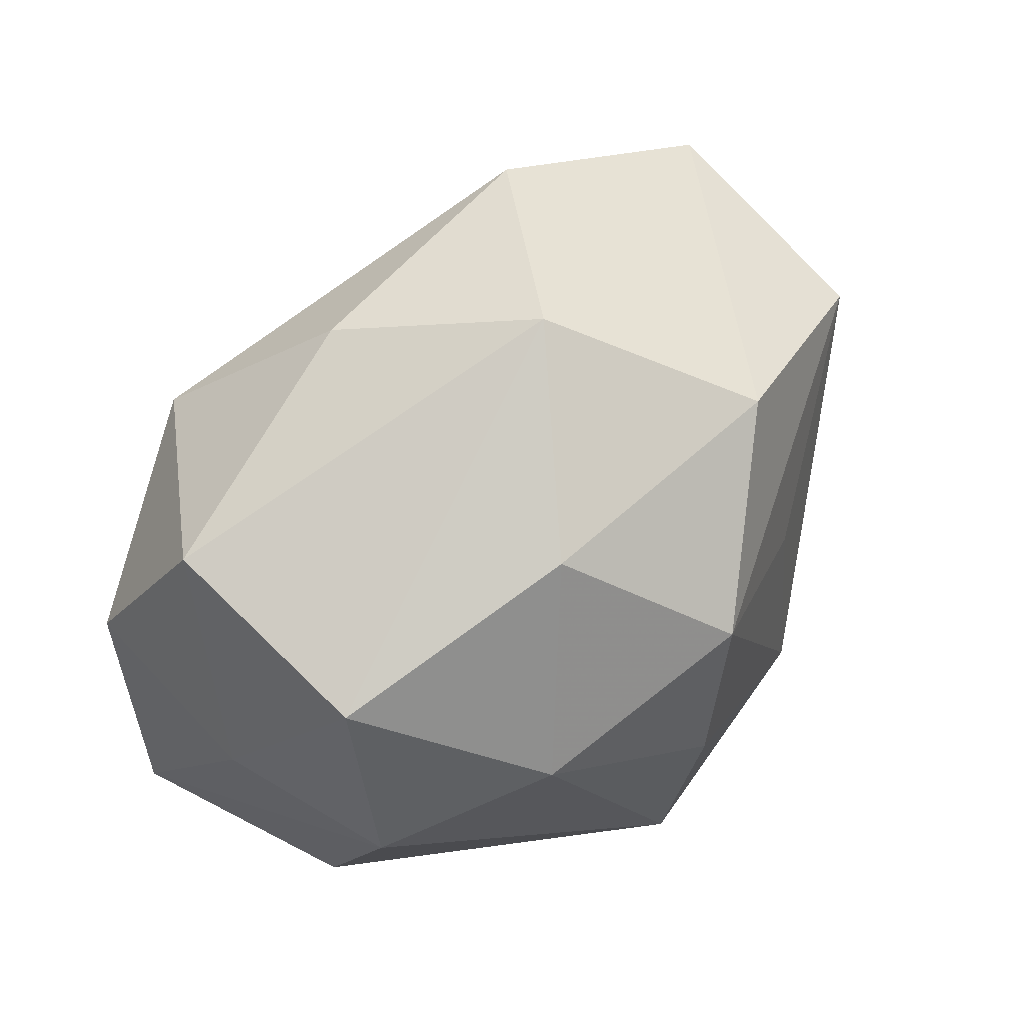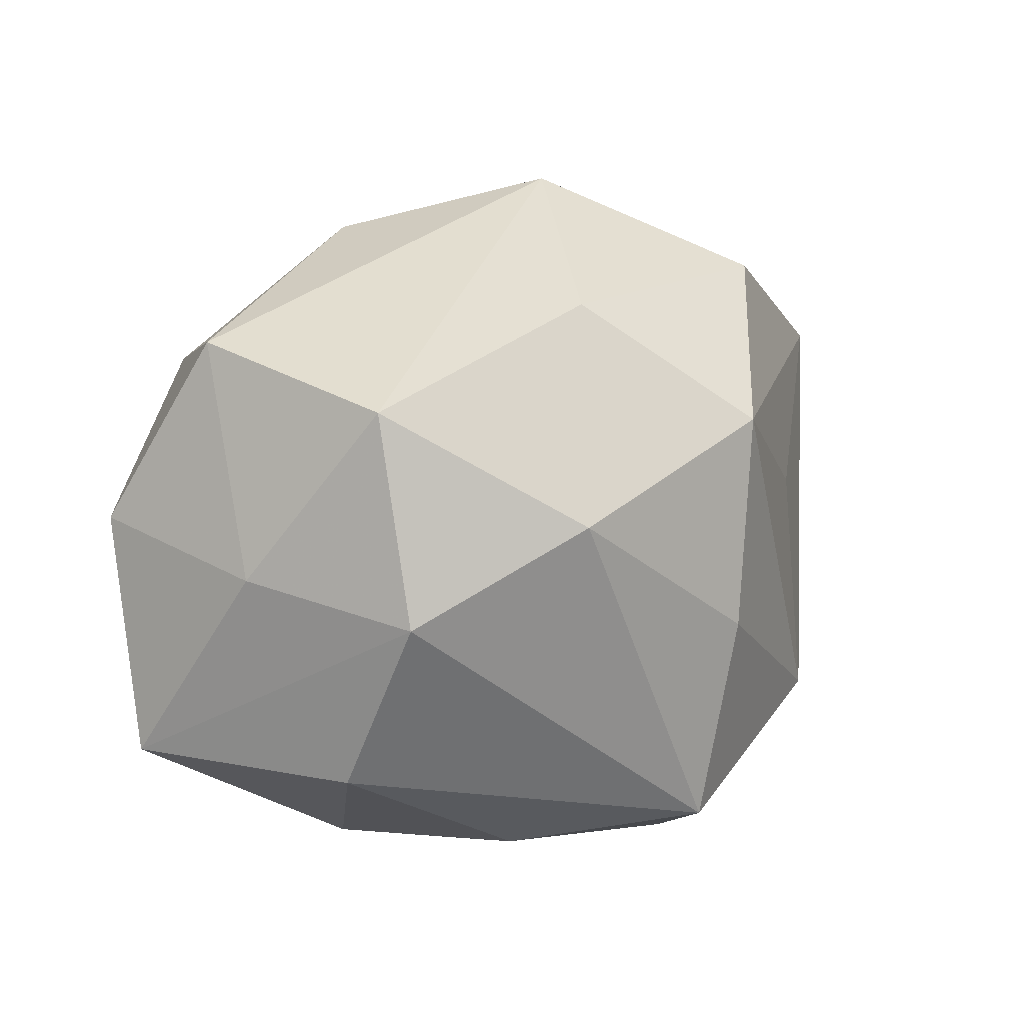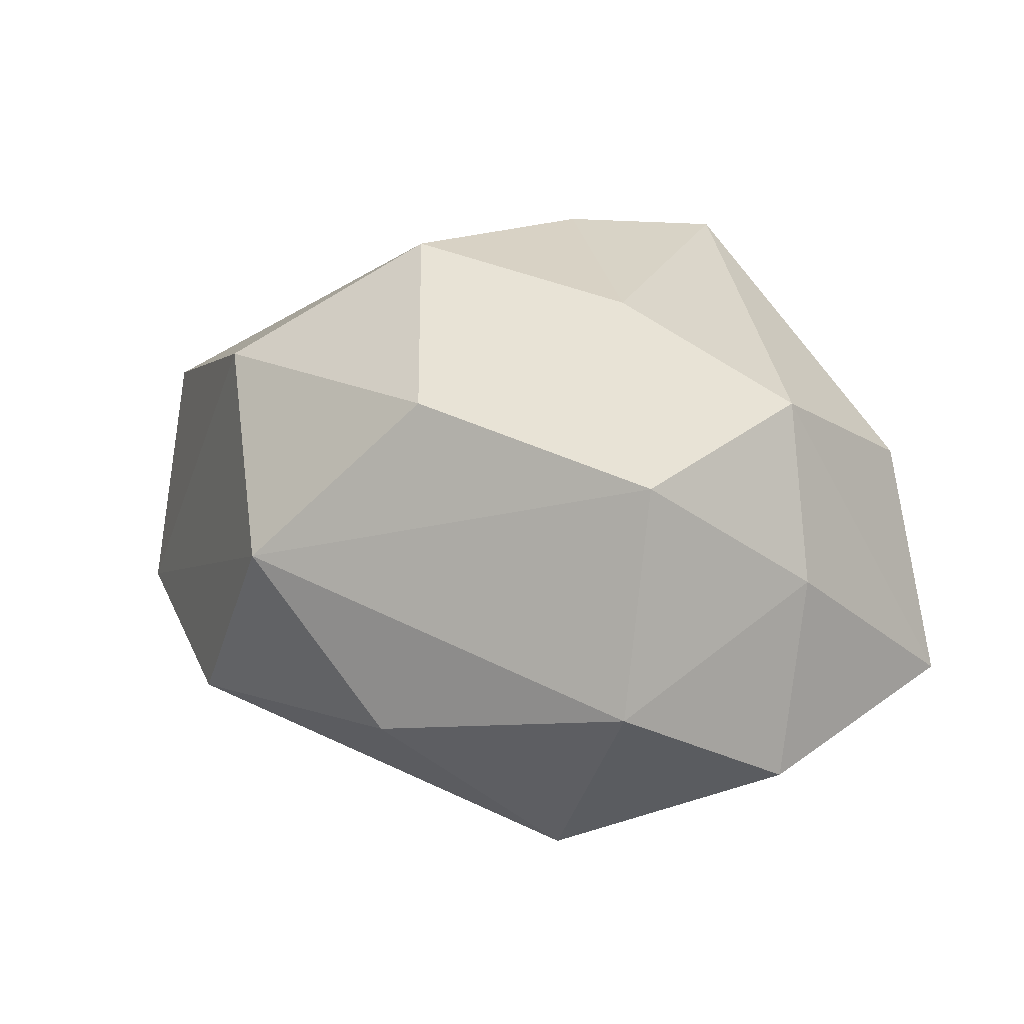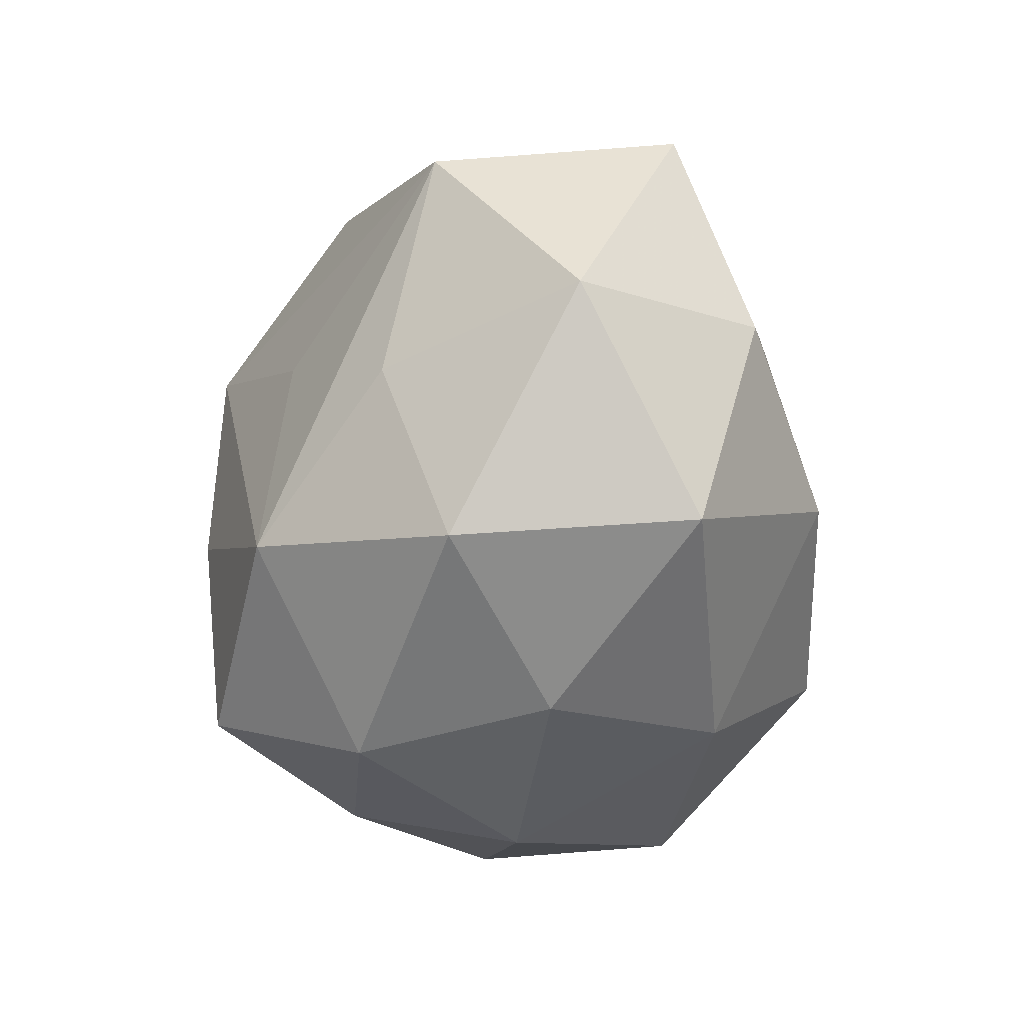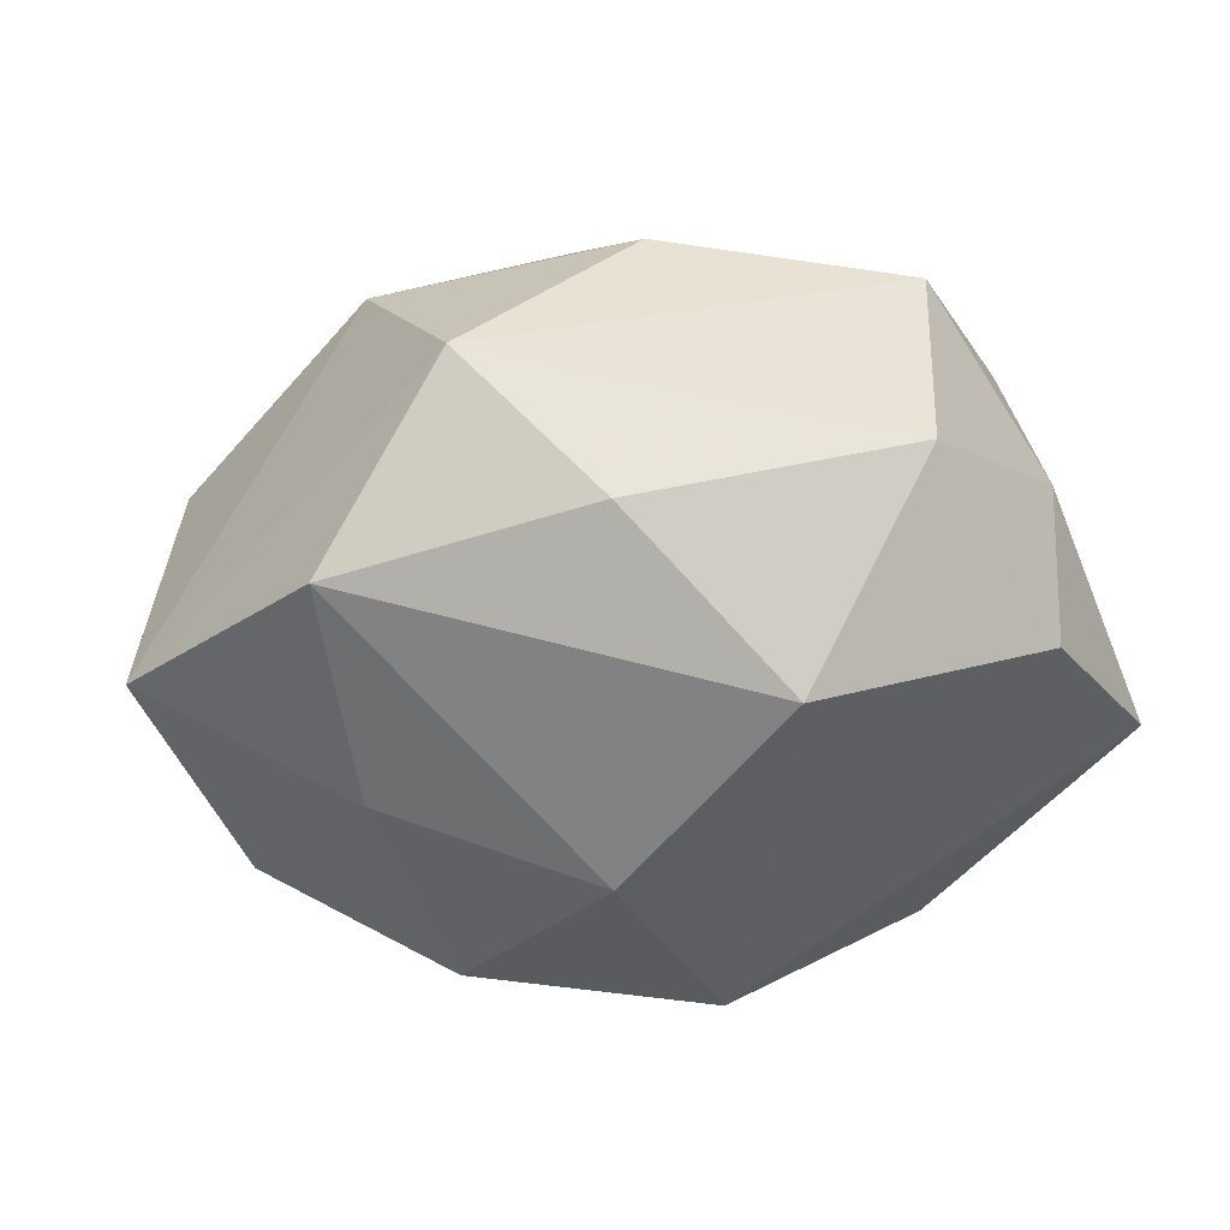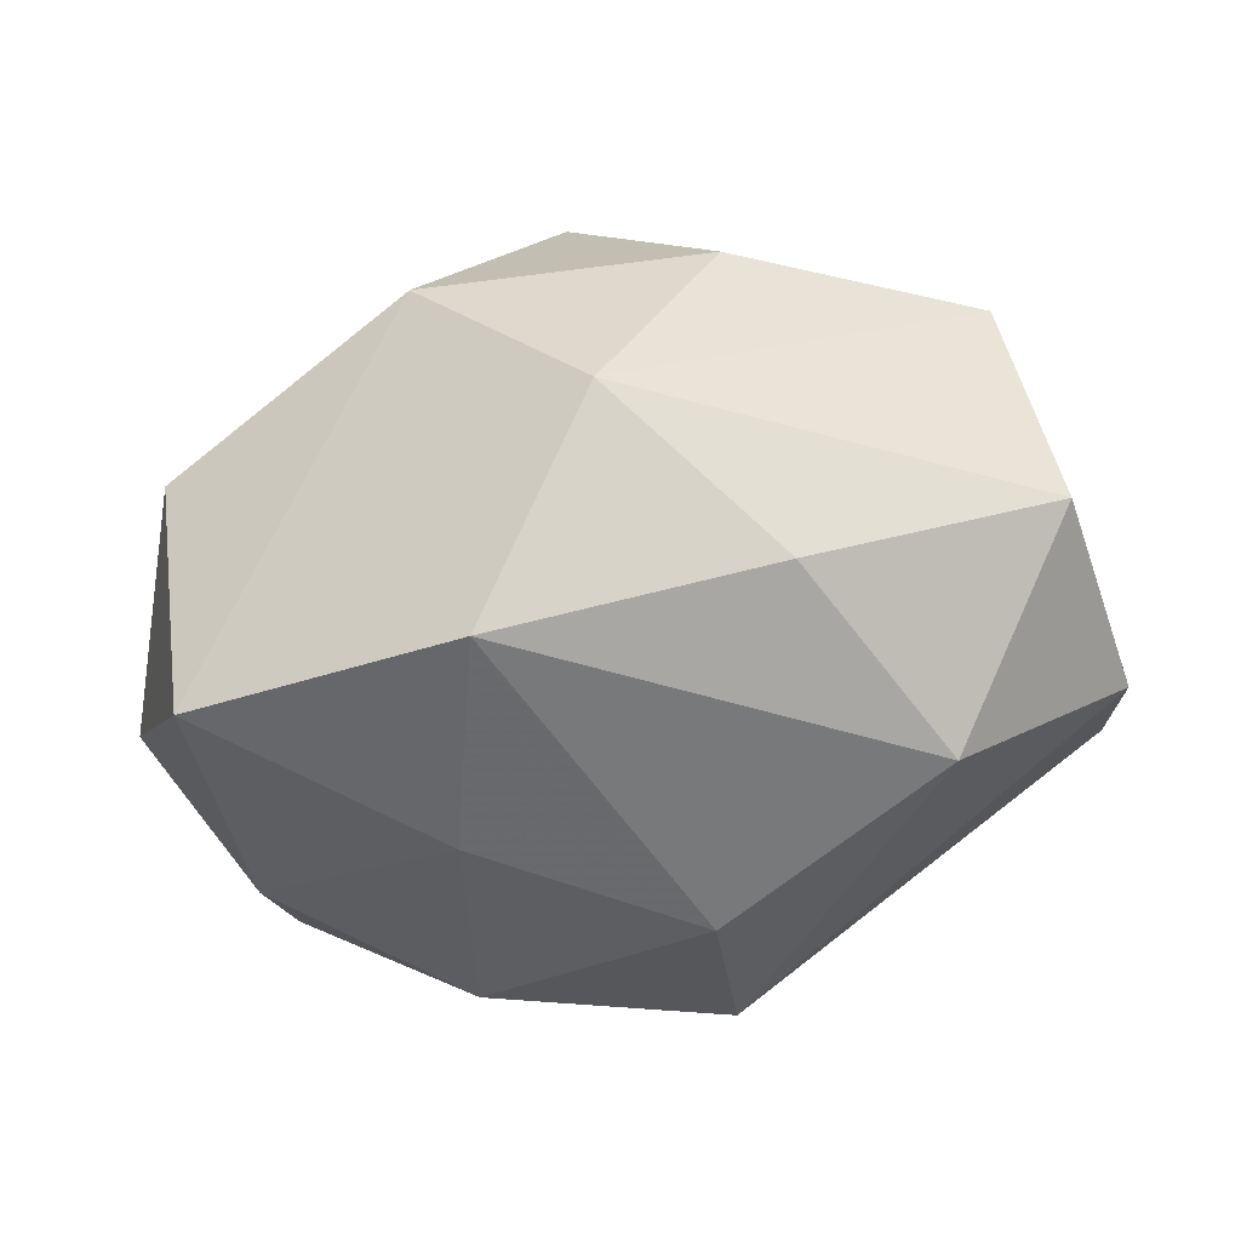
<metadata>
{"format":"obj","ext":"obj","renderer":"f3d","projection":"perspective","resolution":1024,"background":"white","views":[{"elev":58.3,"azim":-45.5,"up":"+Y"},{"elev":15.4,"azim":-50.9,"up":"+Y"},{"elev":15.9,"azim":-137.0,"up":"+Z"},{"elev":-34.9,"azim":82.4,"up":"+Y"},{"elev":-37.7,"azim":-159.8,"up":"+Z"},{"elev":61.7,"azim":168.2,"up":"+Y"}]}
</metadata>
<code>
v 0.04365 -0.003145 -2.813e-05
v -0.01098 0.0269 0.01871
v 0.01462 0.02738 0.0198
v 0.03015 -0.004363 0.01645
v 0.03547 4.795e-05 -0.01793
v -0.0004449 0.01585 0.03119
v -0.01787 -0.02697 -0.01805
v 0.01601 -0.03108 -0.001159
v -0.04123 -0.01547 -0.01095
v 0.03123 -0.0231 0.01008
v -0.02034 0.008757 0.0269
v -0.03462 0.0007283 0.01799
v -0.005575 -0.0339 -0.0009237
v 0.0371 0.01583 0.01265
v 0.01648 -0.01595 0.0267
v -0.03363 0.02348 -0.007871
v 0.008772 -0.0283 -0.01814
v -0.03318 0.01968 0.01314
v -0.03847 0.005978 -0.017
v 0.03334 -0.02079 -0.01231
v -0.0248 -0.02628 -0.0001179
v 0.002725 0.036 0.003037
v 0.01642 0.005429 0.02444
v -0.005088 -0.0232 0.0292
v -0.03904 0.00336 0.001892
v 0.0157 0.03141 -0.01456
v 0.007026 -0.032 0.01571
v -0.02021 0.01742 -0.02569
v -0.009555 0.03101 -0.01285
v -0.01639 -0.02642 0.0145
v -0.0001312 0.004778 -0.03078
v 0.01912 -0.008733 -0.02731
v -0.002614 -0.01587 -0.03078
v -0.002821 -0.003808 0.03168
v -0.03522 -0.0154 0.01046
v 0.01905 0.01219 -0.02285
v 0.0389 0.01934 -0.01029
f 18 16 25
f 22 16 18
f 32 17 33
f 20 17 32
f 1 10 20
f 26 22 37
f 37 22 3
f 37 36 26
f 9 25 19
f 19 25 16
f 16 28 19
f 19 33 9
f 28 33 19
f 9 35 12
f 12 25 9
f 18 25 12
f 35 24 12
f 29 22 26
f 16 22 29
f 26 28 29
f 29 28 16
f 31 36 32
f 32 33 31
f 31 33 28
f 26 36 31
f 31 28 26
f 21 35 9
f 9 33 7
f 7 33 17
f 17 13 7
f 7 21 9
f 13 21 7
f 2 22 18
f 3 22 2
f 2 6 3
f 4 10 1
f 8 10 27
f 8 20 10
f 17 20 8
f 27 13 8
f 8 13 17
f 1 20 5
f 5 37 1
f 5 20 32
f 32 36 5
f 36 37 5
f 34 6 11
f 11 24 34
f 11 12 24
f 18 12 11
f 11 2 18
f 6 2 11
f 30 21 13
f 30 13 27
f 27 24 30
f 30 24 35
f 35 21 30
f 15 6 34
f 34 24 15
f 10 4 15
f 15 24 27
f 27 10 15
f 3 6 14
f 14 4 1
f 14 15 4
f 14 37 3
f 1 37 14
f 6 15 23
f 23 14 6
f 15 14 23

</code>
